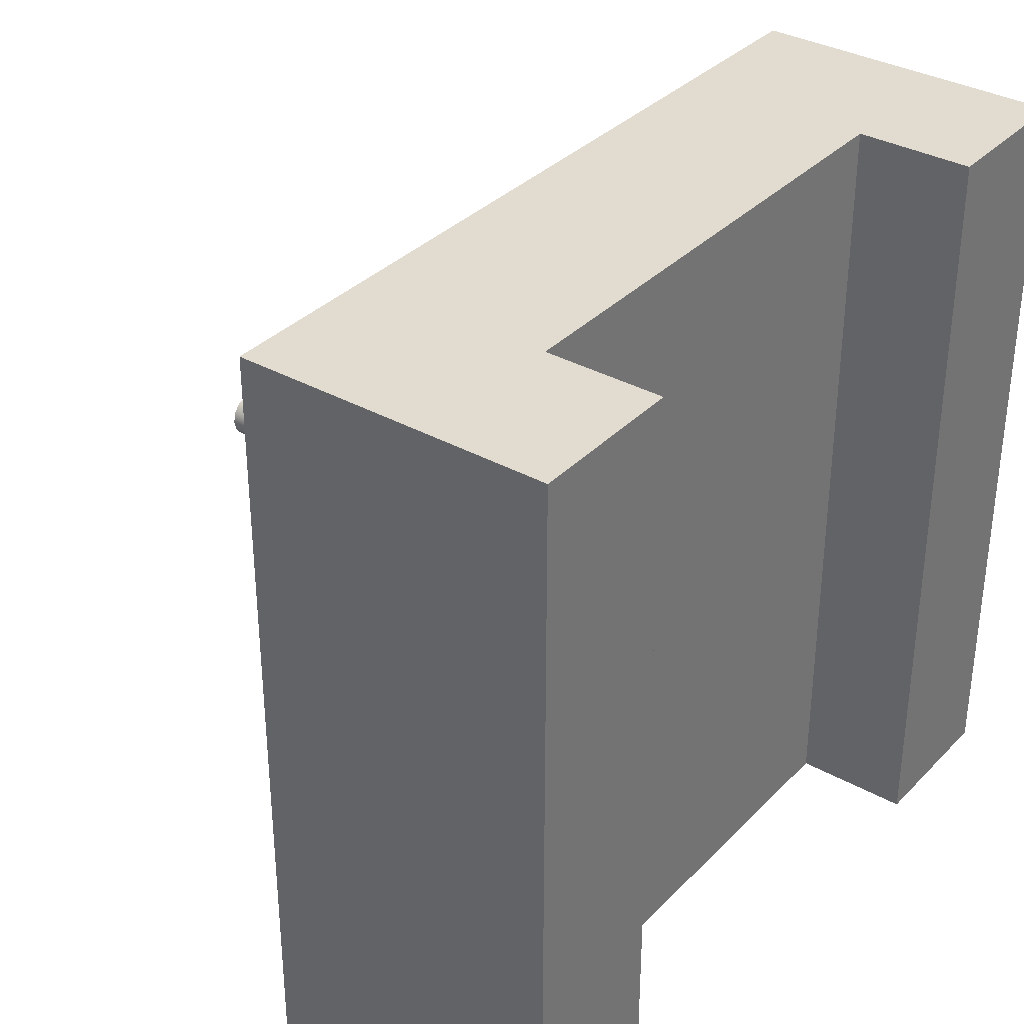
<metadata>
{"format":"obj","ext":"obj","renderer":"f3d","projection":"perspective","resolution":1024,"background":"white","views":[{"elev":34.4,"azim":-53.1,"up":"+Z"}]}
</metadata>
<code>
v -2.417 0 5
v -2.45 0 5.131
v -2.539 0 5.233
v -2.666 0 5.281
v -2.8 0 5.264
v -2.912 0 5.188
v -2.975 0 5.068
v -2.975 0 4.932
v -2.912 0 4.812
v -2.8 0 4.736
v -2.666 0 4.719
v -2.539 0 4.767
v -2.45 0 4.869
v -2.417 3 5
v -2.45 3 4.869
v -2.539 3 4.767
v -2.666 3 4.719
v -2.8 3 4.736
v -2.912 3 4.812
v -2.975 3 4.932
v -2.975 3 5.068
v -2.912 3 5.188
v -2.8 3 5.264
v -2.666 3 5.281
v -2.539 3 5.233
v -2.45 3 5.131
v -2.417 0 5
v -2.417 3 5
v 0.2916 7.25 5
v 0.2627 7.25 5.127
v 0.1818 7.25 5.228
v 0.06488 7.25 5.284
v -0.06488 7.25 5.284
v -0.1818 7.25 5.228
v -0.2627 7.25 5.127
v -0.2916 7.25 5
v -0.2627 7.25 4.873
v -0.1818 7.25 4.772
v -0.06488 7.25 4.716
v 0.06488 7.25 4.716
v 0.1818 7.25 4.772
v 0.2627 7.25 4.873
v 0.2916 3.75 5
v 0.2627 3.75 4.873
v 0.1818 3.75 4.772
v 0.06488 3.75 4.716
v -0.06488 3.75 4.716
v -0.1818 3.75 4.772
v -0.2627 3.75 4.873
v -0.2916 3.75 5
v -0.2627 3.75 5.127
v -0.1818 3.75 5.228
v -0.06488 3.75 5.284
v 0.06488 3.75 5.284
v 0.1818 3.75 5.228
v 0.2627 3.75 5.127
v 0.2916 3.75 5
v 0.2916 7.25 5
v 0.2916 7.25 5
v 0.2627 7.25 4.873
v 0.1818 7.25 4.772
v 0.06488 7.25 4.716
v -0.06488 7.25 4.716
v -0.1818 7.25 4.772
v -0.2627 7.25 4.873
v -0.2916 7.25 5
v -0.2627 7.25 5.127
v -0.1818 7.25 5.228
v -0.06488 7.25 5.284
v 0.06488 7.25 5.284
v 0.1818 7.25 5.228
v 0.2627 7.25 5.127
v 0.9327 3.75 5
v 0.9009 3.75 5.241
v 0.8077 3.75 5.466
v 0.6595 3.75 5.66
v 0.4663 3.75 5.808
v 0.2414 3.75 5.901
v -5.711e-17 3.75 5.933
v -0.2414 3.75 5.901
v -0.4663 3.75 5.808
v -0.6595 3.75 5.66
v -0.8077 3.75 5.466
v -0.9009 3.75 5.241
v -0.9327 3.75 5
v -0.9009 3.75 4.759
v -0.8077 3.75 4.534
v -0.6595 3.75 4.34
v -0.4663 3.75 4.192
v -0.2414 3.75 4.099
v -5.711e-17 3.75 4.067
v 0.2414 3.75 4.099
v 0.4663 3.75 4.192
v 0.6595 3.75 4.34
v 0.8077 3.75 4.534
v 0.9009 3.75 4.759
v 0.9327 3.5 5
v 0.9009 3.5 4.759
v 0.8077 3.5 4.534
v 0.6595 3.5 4.34
v 0.4663 3.5 4.192
v 0.2414 3.5 4.099
v -5.711e-17 3.5 4.067
v -0.2414 3.5 4.099
v -0.4663 3.5 4.192
v -0.6595 3.5 4.34
v -0.8077 3.5 4.534
v -0.9009 3.5 4.759
v -0.9327 3.5 5
v -0.9009 3.5 5.241
v -0.8077 3.5 5.466
v -0.6595 3.5 5.66
v -0.4663 3.5 5.808
v -0.2414 3.5 5.901
v -5.711e-17 3.5 5.933
v 0.2414 3.5 5.901
v 0.4663 3.5 5.808
v 0.6595 3.5 5.66
v 0.8077 3.5 5.466
v 0.9009 3.5 5.241
v 0.9327 3.5 5
v 0.9327 3.75 5
v 0.2916 3.75 5
v 0.2627 3.75 5.127
v 0.1818 3.75 5.228
v 0.06488 3.75 5.284
v -0.06488 3.75 5.284
v -0.1818 3.75 5.228
v -0.2627 3.75 5.127
v -0.2916 3.75 5
v -0.2627 3.75 4.873
v -0.1818 3.75 4.772
v -0.06488 3.75 4.716
v 0.06488 3.75 4.716
v 0.1818 3.75 4.772
v 0.2627 3.75 4.873
v 0.9327 3.75 5
v 0.9009 3.75 4.759
v 0.8077 3.75 4.534
v 0.6595 3.75 4.34
v 0.4663 3.75 4.192
v 0.2414 3.75 4.099
v -5.711e-17 3.75 4.067
v -0.2414 3.75 4.099
v -0.4663 3.75 4.192
v -0.6595 3.75 4.34
v -0.8077 3.75 4.534
v -0.9009 3.75 4.759
v -0.9327 3.75 5
v -0.9009 3.75 5.241
v -0.8077 3.75 5.466
v -0.6595 3.75 5.66
v -0.4663 3.75 5.808
v -0.2414 3.75 5.901
v -5.711e-17 3.75 5.933
v 0.2414 3.75 5.901
v 0.4663 3.75 5.808
v 0.6595 3.75 5.66
v 0.8077 3.75 5.466
v 0.9009 3.75 5.241
v 2 3.5 5
v 1.968 3.5 5.357
v 1.872 3.5 5.703
v 1.717 3.5 6.026
v 1.506 3.5 6.316
v 1.247 3.5 6.564
v 0.9477 3.5 6.761
v 0.618 3.5 6.902
v 0.2685 3.5 6.982
v -0.08973 3.5 6.998
v -0.445 3.5 6.95
v -0.7861 3.5 6.839
v -1.102 3.5 6.669
v -1.382 3.5 6.446
v -1.618 3.5 6.176
v -1.802 3.5 5.868
v -1.928 3.5 5.532
v -1.992 3.5 5.179
v -1.992 3.5 4.821
v -1.928 3.5 4.468
v -1.802 3.5 4.132
v -1.618 3.5 3.824
v -1.382 3.5 3.554
v -1.102 3.5 3.331
v -0.7861 3.5 3.161
v -0.445 3.5 3.05
v -0.08973 3.5 3.002
v 0.2685 3.5 3.018
v 0.618 3.5 3.098
v 0.9477 3.5 3.239
v 1.247 3.5 3.436
v 1.506 3.5 3.684
v 1.717 3.5 3.974
v 1.872 3.5 4.297
v 1.968 3.5 4.643
v 2 3 5
v 1.968 3 4.643
v 1.872 3 4.297
v 1.717 3 3.974
v 1.506 3 3.684
v 1.247 3 3.436
v 0.9477 3 3.239
v 0.618 3 3.098
v 0.2685 3 3.018
v -0.08973 3 3.002
v -0.445 3 3.05
v -0.7861 3 3.161
v -1.102 3 3.331
v -1.382 3 3.554
v -1.618 3 3.824
v -1.802 3 4.132
v -1.928 3 4.468
v -1.992 3 4.821
v -1.992 3 5.179
v -1.928 3 5.532
v -1.802 3 5.868
v -1.618 3 6.176
v -1.382 3 6.446
v -1.102 3 6.669
v -0.7861 3 6.839
v -0.445 3 6.95
v -0.08973 3 6.998
v 0.2685 3 6.982
v 0.618 3 6.902
v 0.9477 3 6.761
v 1.247 3 6.564
v 1.506 3 6.316
v 1.717 3 6.026
v 1.872 3 5.703
v 1.968 3 5.357
v 2 3 5
v 2 3.5 5
v 0.9327 3.5 5
v 0.9009 3.5 5.241
v 0.8077 3.5 5.466
v 0.6595 3.5 5.66
v 0.4663 3.5 5.808
v 0.2414 3.5 5.901
v -5.711e-17 3.5 5.933
v -0.2414 3.5 5.901
v -0.4663 3.5 5.808
v -0.6595 3.5 5.66
v -0.8077 3.5 5.466
v -0.9009 3.5 5.241
v -0.9327 3.5 5
v -0.9009 3.5 4.759
v -0.8077 3.5 4.534
v -0.6595 3.5 4.34
v -0.4663 3.5 4.192
v -0.2414 3.5 4.099
v -5.711e-17 3.5 4.067
v 0.2414 3.5 4.099
v 0.4663 3.5 4.192
v 0.6595 3.5 4.34
v 0.8077 3.5 4.534
v 0.9009 3.5 4.759
v 2 3.5 5
v 1.968 3.5 4.643
v 1.872 3.5 4.297
v 1.717 3.5 3.974
v 1.506 3.5 3.684
v 1.247 3.5 3.436
v 0.9477 3.5 3.239
v 0.618 3.5 3.098
v 0.2685 3.5 3.018
v -0.08973 3.5 3.002
v -0.445 3.5 3.05
v -0.7861 3.5 3.161
v -1.102 3.5 3.331
v -1.382 3.5 3.554
v -1.618 3.5 3.824
v -1.802 3.5 4.132
v -1.928 3.5 4.468
v -1.992 3.5 4.821
v -1.992 3.5 5.179
v -1.928 3.5 5.532
v -1.802 3.5 5.868
v -1.618 3.5 6.176
v -1.382 3.5 6.446
v -1.102 3.5 6.669
v -0.7861 3.5 6.839
v -0.445 3.5 6.95
v -0.08973 3.5 6.998
v 0.2685 3.5 6.982
v 0.618 3.5 6.902
v 0.9477 3.5 6.761
v 1.247 3.5 6.564
v 1.506 3.5 6.316
v 1.717 3.5 6.026
v 1.872 3.5 5.703
v 1.968 3.5 5.357
v 3.162 3 5
v 3.13 3 5.45
v 3.034 3 5.891
v 2.877 3 6.314
v 2.66 3 6.71
v 2.39 3 7.071
v 2.071 3 7.39
v 1.71 3 7.66
v 1.314 3 7.877
v 0.8909 3 8.034
v 0.45 3 8.13
v -1.936e-16 3 8.162
v -0.45 3 8.13
v -0.8909 3 8.034
v -1.314 3 7.877
v -1.71 3 7.66
v -2.071 3 7.39
v -2.39 3 7.071
v -2.66 3 6.71
v -2.877 3 6.314
v -3.034 3 5.891
v -3.13 3 5.45
v -3.162 3 5
v -3.13 3 4.55
v -3.034 3 4.109
v -2.877 3 3.686
v -2.66 3 3.29
v -2.39 3 2.929
v -2.071 3 2.61
v -1.71 3 2.34
v -1.314 3 2.123
v -0.8909 3 1.966
v -0.45 3 1.87
v -1.936e-16 3 1.838
v 0.45 3 1.87
v 0.8909 3 1.966
v 1.314 3 2.123
v 1.71 3 2.34
v 2.071 3 2.61
v 2.39 3 2.929
v 2.66 3 3.29
v 2.877 3 3.686
v 3.034 3 4.109
v 3.13 3 4.55
v 3.162 2.5 5
v 3.13 2.5 4.55
v 3.034 2.5 4.109
v 2.877 2.5 3.686
v 2.66 2.5 3.29
v 2.39 2.5 2.929
v 2.071 2.5 2.61
v 1.71 2.5 2.34
v 1.314 2.5 2.123
v 0.8909 2.5 1.966
v 0.45 2.5 1.87
v -1.936e-16 2.5 1.838
v -0.45 2.5 1.87
v -0.8909 2.5 1.966
v -1.314 2.5 2.123
v -1.71 2.5 2.34
v -2.071 2.5 2.61
v -2.39 2.5 2.929
v -2.66 2.5 3.29
v -2.877 2.5 3.686
v -3.034 2.5 4.109
v -3.13 2.5 4.55
v -3.162 2.5 5
v -3.13 2.5 5.45
v -3.034 2.5 5.891
v -2.877 2.5 6.314
v -2.66 2.5 6.71
v -2.39 2.5 7.071
v -2.071 2.5 7.39
v -1.71 2.5 7.66
v -1.314 2.5 7.877
v -0.8909 2.5 8.034
v -0.45 2.5 8.13
v -1.936e-16 2.5 8.162
v 0.45 2.5 8.13
v 0.8909 2.5 8.034
v 1.314 2.5 7.877
v 1.71 2.5 7.66
v 2.071 2.5 7.39
v 2.39 2.5 7.071
v 2.66 2.5 6.71
v 2.877 2.5 6.314
v 3.034 2.5 5.891
v 3.13 2.5 5.45
v 3.162 2.5 5
v 3.162 3 5
v -2.417 3 5
v -2.45 3 5.131
v -2.539 3 5.233
v -2.666 3 5.281
v -2.8 3 5.264
v -2.912 3 5.188
v -2.975 3 5.068
v -2.975 3 4.932
v -2.912 3 4.812
v -2.8 3 4.736
v -2.666 3 4.719
v -2.539 3 4.767
v -2.45 3 4.869
v 2 3 5
v 1.968 3 5.357
v 1.872 3 5.703
v 1.717 3 6.026
v 1.506 3 6.316
v 1.247 3 6.564
v 0.9477 3 6.761
v 0.618 3 6.902
v 0.2685 3 6.982
v -0.08973 3 6.998
v -0.445 3 6.95
v -0.7861 3 6.839
v -1.102 3 6.669
v -1.382 3 6.446
v -1.618 3 6.176
v -1.802 3 5.868
v -1.928 3 5.532
v -1.992 3 5.179
v -1.992 3 4.821
v -1.928 3 4.468
v -1.802 3 4.132
v -1.618 3 3.824
v -1.382 3 3.554
v -1.102 3 3.331
v -0.7861 3 3.161
v -0.445 3 3.05
v -0.08973 3 3.002
v 0.2685 3 3.018
v 0.618 3 3.098
v 0.9477 3 3.239
v 1.247 3 3.436
v 1.506 3 3.684
v 1.717 3 3.974
v 1.872 3 4.297
v 1.968 3 4.643
v 3.162 3 5
v 3.13 3 4.55
v 3.034 3 4.109
v 2.877 3 3.686
v 2.66 3 3.29
v 2.39 3 2.929
v 2.071 3 2.61
v 1.71 3 2.34
v 1.314 3 2.123
v 0.8909 3 1.966
v 0.45 3 1.87
v -1.936e-16 3 1.838
v -0.45 3 1.87
v -0.8909 3 1.966
v -1.314 3 2.123
v -1.71 3 2.34
v -2.071 3 2.61
v -2.39 3 2.929
v -2.66 3 3.29
v -2.877 3 3.686
v -3.034 3 4.109
v -3.13 3 4.55
v -3.162 3 5
v -3.13 3 5.45
v -3.034 3 5.891
v -2.877 3 6.314
v -2.66 3 6.71
v -2.39 3 7.071
v -2.071 3 7.39
v -1.71 3 7.66
v -1.314 3 7.877
v -0.8909 3 8.034
v -0.45 3 8.13
v -1.936e-16 3 8.162
v 0.45 3 8.13
v 0.8909 3 8.034
v 1.314 3 7.877
v 1.71 3 7.66
v 2.071 3 7.39
v 2.39 3 7.071
v 2.66 3 6.71
v 2.877 3 6.314
v 3.034 3 5.891
v 3.13 3 5.45
v -5 2.5 0
v -5 -1.5 0
v -5 -1.5 10
v -5 2.5 10
v 3.162 2.5 5
v 3.13 2.5 5.45
v 3.034 2.5 5.891
v 2.877 2.5 6.314
v 2.66 2.5 6.71
v 2.39 2.5 7.071
v 2.071 2.5 7.39
v 1.71 2.5 7.66
v 1.314 2.5 7.877
v 0.8909 2.5 8.034
v 0.45 2.5 8.13
v -1.936e-16 2.5 8.162
v -0.45 2.5 8.13
v -0.8909 2.5 8.034
v -1.314 2.5 7.877
v -1.71 2.5 7.66
v -2.071 2.5 7.39
v -2.39 2.5 7.071
v -2.66 2.5 6.71
v -2.877 2.5 6.314
v -3.034 2.5 5.891
v -3.13 2.5 5.45
v -3.162 2.5 5
v -3.13 2.5 4.55
v -3.034 2.5 4.109
v -2.877 2.5 3.686
v -2.66 2.5 3.29
v -2.39 2.5 2.929
v -2.071 2.5 2.61
v -1.71 2.5 2.34
v -1.314 2.5 2.123
v -0.8909 2.5 1.966
v -0.45 2.5 1.87
v -1.936e-16 2.5 1.838
v 0.45 2.5 1.87
v 0.8909 2.5 1.966
v 1.314 2.5 2.123
v 1.71 2.5 2.34
v 2.071 2.5 2.61
v 2.39 2.5 2.929
v 2.66 2.5 3.29
v 2.877 2.5 3.686
v 3.034 2.5 4.109
v 3.13 2.5 4.55
v 5.5 2.5 0
v -5 2.5 0
v -5 2.5 10
v 5.5 2.5 10
v 5.5 -1.5 0
v 5.5 2.5 0
v 5.5 2.5 10
v 5.5 -1.5 10
v 3.5 -1.5 0
v 5.5 -1.5 0
v 5.5 -1.5 10
v 3.5 -1.5 10
v 3.5 0 0
v 3.5 -1.5 0
v 3.5 -1.5 10
v 3.5 0 10
v -2.417 0 5
v -2.45 0 4.869
v -2.539 0 4.767
v -2.666 0 4.719
v -2.8 0 4.736
v -2.912 0 4.812
v -2.975 0 4.932
v -2.975 0 5.068
v -2.912 0 5.188
v -2.8 0 5.264
v -2.666 0 5.281
v -2.539 0 5.233
v -2.45 0 5.131
v -3 0 0
v 3.5 0 0
v 3.5 0 10
v -3 0 10
v -3 -1.5 0
v -3 0 0
v -3 0 10
v -3 -1.5 10
v -5 -1.5 0
v -3 -1.5 0
v -3 -1.5 10
v -5 -1.5 10
v -5 -1.5 10
v -3 -1.5 10
v -3 0 10
v 3.5 0 10
v 3.5 -1.5 10
v 5.5 -1.5 10
v 5.5 2.5 10
v -5 2.5 10
v -3 -1.5 0
v -5 -1.5 0
v -5 2.5 0
v 5.5 2.5 0
v 5.5 -1.5 0
v 3.5 -1.5 0
v 3.5 0 0
v -3 0 0
g 2009919c-e30a-11ea-ad90-54bf646e7e1f
f 2 26 1
f 1 26 28
f 27 14 13
f 13 14 15
f 13 15 12
f 12 15 16
f 12 16 11
f 11 16 17
f 11 17 10
f 10 17 18
f 10 18 9
f 9 18 19
f 9 19 8
f 8 19 20
f 8 20 7
f 7 20 21
f 7 21 6
f 6 21 22
f 6 22 5
f 5 22 23
f 5 23 4
f 4 23 24
f 4 24 3
f 3 24 25
f 3 25 2
f 2 25 26
g 1fda9446-e30a-11ea-8a02-54bf646e7e1f
f 30 56 29
f 29 56 57
f 58 43 42
f 42 43 44
f 42 44 41
f 41 44 45
f 41 45 40
f 40 45 46
f 40 46 39
f 39 46 47
f 39 47 38
f 38 47 48
f 38 48 37
f 37 48 49
f 37 49 36
f 36 49 50
f 36 50 35
f 35 50 51
f 35 51 34
f 34 51 52
f 34 52 33
f 33 52 53
f 33 53 32
f 32 53 54
f 32 54 31
f 31 54 55
f 31 55 30
f 30 55 56
g 1fdb3076-e30a-11ea-8e85-54bf646e7e1f
f 60 65 59
f 59 65 66
f 59 66 72
f 72 66 67
f 72 67 71
f 71 67 68
f 71 68 70
f 70 68 69
f 65 60 64
f 64 60 61
f 64 61 63
f 63 61 62
g 1fa99ab4-e30a-11ea-9651-54bf646e7e1f
f 74 120 73
f 73 120 121
f 122 97 96
f 96 97 98
f 96 98 95
f 95 98 99
f 95 99 94
f 94 99 100
f 94 100 93
f 93 100 101
f 93 101 92
f 92 101 102
f 92 102 91
f 91 102 103
f 91 103 90
f 90 103 104
f 90 104 89
f 89 104 105
f 89 105 88
f 88 105 106
f 88 106 87
f 87 106 107
f 87 107 86
f 86 107 108
f 86 108 85
f 85 108 109
f 85 109 84
f 84 109 110
f 84 110 83
f 83 110 111
f 83 111 82
f 82 111 112
f 82 112 81
f 81 112 113
f 81 113 80
f 80 113 114
f 80 114 79
f 79 114 115
f 79 115 78
f 78 115 116
f 78 116 77
f 77 116 117
f 77 117 76
f 76 117 118
f 76 118 75
f 75 118 119
f 75 119 74
f 74 119 120
g 1faa0fe4-e30a-11ea-bbe6-54bf646e7e1f
f 124 160 123
f 123 160 137
f 123 137 138
f 125 158 124
f 124 158 159
f 124 159 160
f 158 125 157
f 157 125 126
f 157 126 156
f 156 126 155
f 155 126 127
f 155 127 154
f 154 127 153
f 153 127 128
f 153 128 152
f 152 128 129
f 152 129 151
f 151 129 150
f 150 129 130
f 150 130 149
f 149 130 148
f 148 130 131
f 148 131 147
f 147 131 146
f 146 131 132
f 146 132 145
f 145 132 133
f 145 133 144
f 144 133 143
f 143 133 134
f 143 134 142
f 142 134 141
f 141 134 135
f 141 135 140
f 140 135 136
f 140 136 139
f 139 136 138
f 138 136 123
g 1f7a0106-e30a-11ea-a34e-54bf646e7e1f
f 162 230 161
f 161 230 231
f 232 196 195
f 195 196 197
f 195 197 194
f 194 197 198
f 194 198 193
f 193 198 199
f 193 199 192
f 192 199 200
f 192 200 191
f 191 200 201
f 191 201 190
f 190 201 202
f 190 202 189
f 189 202 203
f 189 203 188
f 188 203 204
f 188 204 187
f 187 204 205
f 187 205 186
f 186 205 206
f 186 206 185
f 185 206 207
f 185 207 184
f 184 207 208
f 184 208 183
f 183 208 209
f 183 209 182
f 182 209 210
f 182 210 181
f 181 210 211
f 181 211 180
f 180 211 212
f 180 212 179
f 179 212 213
f 179 213 178
f 178 213 214
f 178 214 177
f 177 214 215
f 177 215 176
f 176 215 216
f 176 216 175
f 175 216 217
f 175 217 174
f 174 217 218
f 174 218 173
f 173 218 219
f 173 219 172
f 172 219 220
f 172 220 171
f 171 220 221
f 171 221 170
f 170 221 222
f 170 222 169
f 169 222 223
f 169 223 168
f 168 223 224
f 168 224 167
f 167 224 225
f 167 225 166
f 166 225 226
f 166 226 165
f 165 226 227
f 165 227 164
f 164 227 228
f 164 228 163
f 163 228 229
f 163 229 162
f 162 229 230
g 1f7a9d28-e30a-11ea-ad8d-54bf646e7e1f
f 234 291 233
f 233 291 257
f 233 257 258
f 291 234 290
f 290 234 235
f 290 235 289
f 289 235 288
f 288 235 236
f 288 236 287
f 287 236 237
f 287 237 286
f 286 237 285
f 285 237 238
f 285 238 284
f 284 238 239
f 284 239 283
f 283 239 240
f 283 240 282
f 282 240 281
f 281 240 241
f 281 241 280
f 280 241 242
f 280 242 279
f 279 242 278
f 278 242 243
f 278 243 277
f 277 243 244
f 277 244 276
f 276 244 275
f 275 244 245
f 275 245 274
f 274 245 246
f 274 246 273
f 273 246 272
f 272 246 247
f 272 247 271
f 271 247 248
f 271 248 270
f 270 248 269
f 269 248 249
f 269 249 268
f 268 249 250
f 268 250 267
f 267 250 266
f 266 250 251
f 266 251 265
f 265 251 252
f 265 252 264
f 264 252 253
f 264 253 263
f 263 253 262
f 262 253 254
f 262 254 261
f 261 254 255
f 261 255 260
f 260 255 259
f 259 255 256
f 259 256 258
f 258 256 233
g 1f475a58-e30a-11ea-8f2f-54bf646e7e1f
f 293 379 292
f 292 379 380
f 381 336 335
f 335 336 337
f 335 337 334
f 334 337 338
f 334 338 333
f 333 338 339
f 333 339 332
f 332 339 340
f 332 340 331
f 331 340 341
f 331 341 330
f 330 341 342
f 330 342 329
f 329 342 343
f 329 343 328
f 328 343 344
f 328 344 327
f 327 344 345
f 327 345 326
f 326 345 346
f 326 346 325
f 325 346 347
f 325 347 324
f 324 347 348
f 324 348 323
f 323 348 349
f 323 349 322
f 322 349 350
f 322 350 321
f 321 350 351
f 321 351 320
f 320 351 352
f 320 352 319
f 319 352 353
f 319 353 318
f 318 353 354
f 318 354 317
f 317 354 355
f 317 355 316
f 316 355 356
f 316 356 315
f 315 356 357
f 315 357 314
f 314 357 358
f 314 358 313
f 313 358 359
f 313 359 312
f 312 359 360
f 312 360 311
f 311 360 361
f 311 361 310
f 310 361 362
f 310 362 309
f 309 362 363
f 309 363 308
f 308 363 364
f 308 364 307
f 307 364 365
f 307 365 306
f 306 365 366
f 306 366 305
f 305 366 367
f 305 367 304
f 304 367 368
f 304 368 303
f 303 368 369
f 303 369 302
f 302 369 370
f 302 370 301
f 301 370 371
f 301 371 300
f 300 371 372
f 300 372 299
f 299 372 373
f 299 373 298
f 298 373 374
f 298 374 297
f 297 374 375
f 297 375 296
f 296 375 376
f 296 376 295
f 295 376 377
f 295 377 294
f 294 377 378
f 294 378 293
f 293 378 379
g 1f47cfe2-e30a-11ea-9d23-54bf646e7e1f
f 383 412 382
f 382 412 413
f 382 413 394
f 394 413 414
f 394 414 393
f 393 414 392
f 392 414 450
f 392 450 391
f 391 450 451
f 391 451 390
f 390 451 389
f 389 451 452
f 389 452 388
f 388 452 453
f 388 453 387
f 387 453 386
f 386 453 454
f 386 454 385
f 385 454 411
f 385 411 384
f 384 411 383
f 383 411 412
f 396 473 395
f 395 473 430
f 395 430 431
f 473 396 472
f 472 396 397
f 472 397 471
f 471 397 398
f 471 398 470
f 470 398 399
f 470 399 469
f 469 399 468
f 468 399 400
f 468 400 467
f 467 400 401
f 467 401 466
f 466 401 402
f 466 402 465
f 465 402 403
f 465 403 464
f 464 403 463
f 463 403 404
f 463 404 462
f 462 404 405
f 462 405 461
f 461 405 406
f 461 406 460
f 460 406 407
f 460 407 459
f 459 407 458
f 458 407 408
f 458 408 457
f 457 408 409
f 457 409 456
f 456 409 410
f 456 410 455
f 455 410 411
f 455 411 454
f 450 414 449
f 449 414 415
f 449 415 448
f 448 415 416
f 448 416 447
f 447 416 417
f 447 417 446
f 446 417 418
f 446 418 445
f 445 418 444
f 444 418 419
f 444 419 443
f 443 419 420
f 443 420 442
f 442 420 421
f 442 421 441
f 441 421 422
f 441 422 440
f 440 422 439
f 439 422 423
f 439 423 438
f 438 423 424
f 438 424 437
f 437 424 425
f 437 425 436
f 436 425 426
f 436 426 435
f 435 426 434
f 434 426 427
f 434 427 433
f 433 427 428
f 433 428 432
f 432 428 429
f 432 429 431
f 431 429 395
g 1f1639cc-e30a-11ea-9e1a-54bf646e7e1f
f 474 475 477
f 477 475 476
g 1f168806-e30a-11ea-a1ed-54bf646e7e1f
f 479 525 478
f 478 525 522
f 478 522 521
f 521 522 520
f 520 522 519
f 519 522 518
f 518 522 517
f 517 522 516
f 516 522 515
f 515 522 514
f 514 522 513
f 513 522 512
f 512 522 511
f 511 522 523
f 511 523 510
f 510 523 509
f 509 523 508
f 508 523 507
f 507 523 506
f 506 523 505
f 505 523 504
f 504 523 503
f 503 523 502
f 502 523 501
f 501 523 500
f 500 523 524
f 500 524 499
f 499 524 498
f 498 524 497
f 497 524 496
f 496 524 495
f 495 524 494
f 494 524 493
f 493 524 492
f 492 524 491
f 491 524 490
f 490 524 489
f 489 524 525
f 489 525 488
f 488 525 487
f 487 525 486
f 486 525 485
f 485 525 484
f 484 525 483
f 483 525 482
f 482 525 481
f 481 525 480
f 480 525 479
g 1f16d624-e30a-11ea-8c3f-54bf646e7e1f
f 526 527 529
f 529 527 528
g 1f172424-e30a-11ea-aef2-54bf646e7e1f
f 530 531 533
f 533 531 532
g 1f17723e-e30a-11ea-b94a-54bf646e7e1f
f 534 535 537
f 537 535 536
g 1f17c05c-e30a-11ea-9b58-54bf646e7e1f
f 539 552 538
f 538 552 553
f 538 553 550
f 550 553 554
f 550 554 549
f 549 554 548
f 548 554 547
f 547 554 546
f 546 554 545
f 545 554 551
f 545 551 544
f 544 551 543
f 543 551 542
f 542 551 541
f 541 551 540
f 540 551 539
f 539 551 552
g 1f1835a2-e30a-11ea-aace-54bf646e7e1f
f 555 556 558
f 558 556 557
g 1f1883a4-e30a-11ea-b02c-54bf646e7e1f
f 559 560 562
f 562 560 561
g 1f18f8d2-e30a-11ea-9dca-54bf646e7e1f
f 564 565 563
f 563 565 570
f 570 565 566
f 570 566 569
f 569 566 568
f 568 566 567
g 1f196dfa-e30a-11ea-ae60-54bf646e7e1f
f 571 572 578
f 578 572 573
f 578 573 574
f 578 574 577
f 577 574 575
f 577 575 576

</code>
